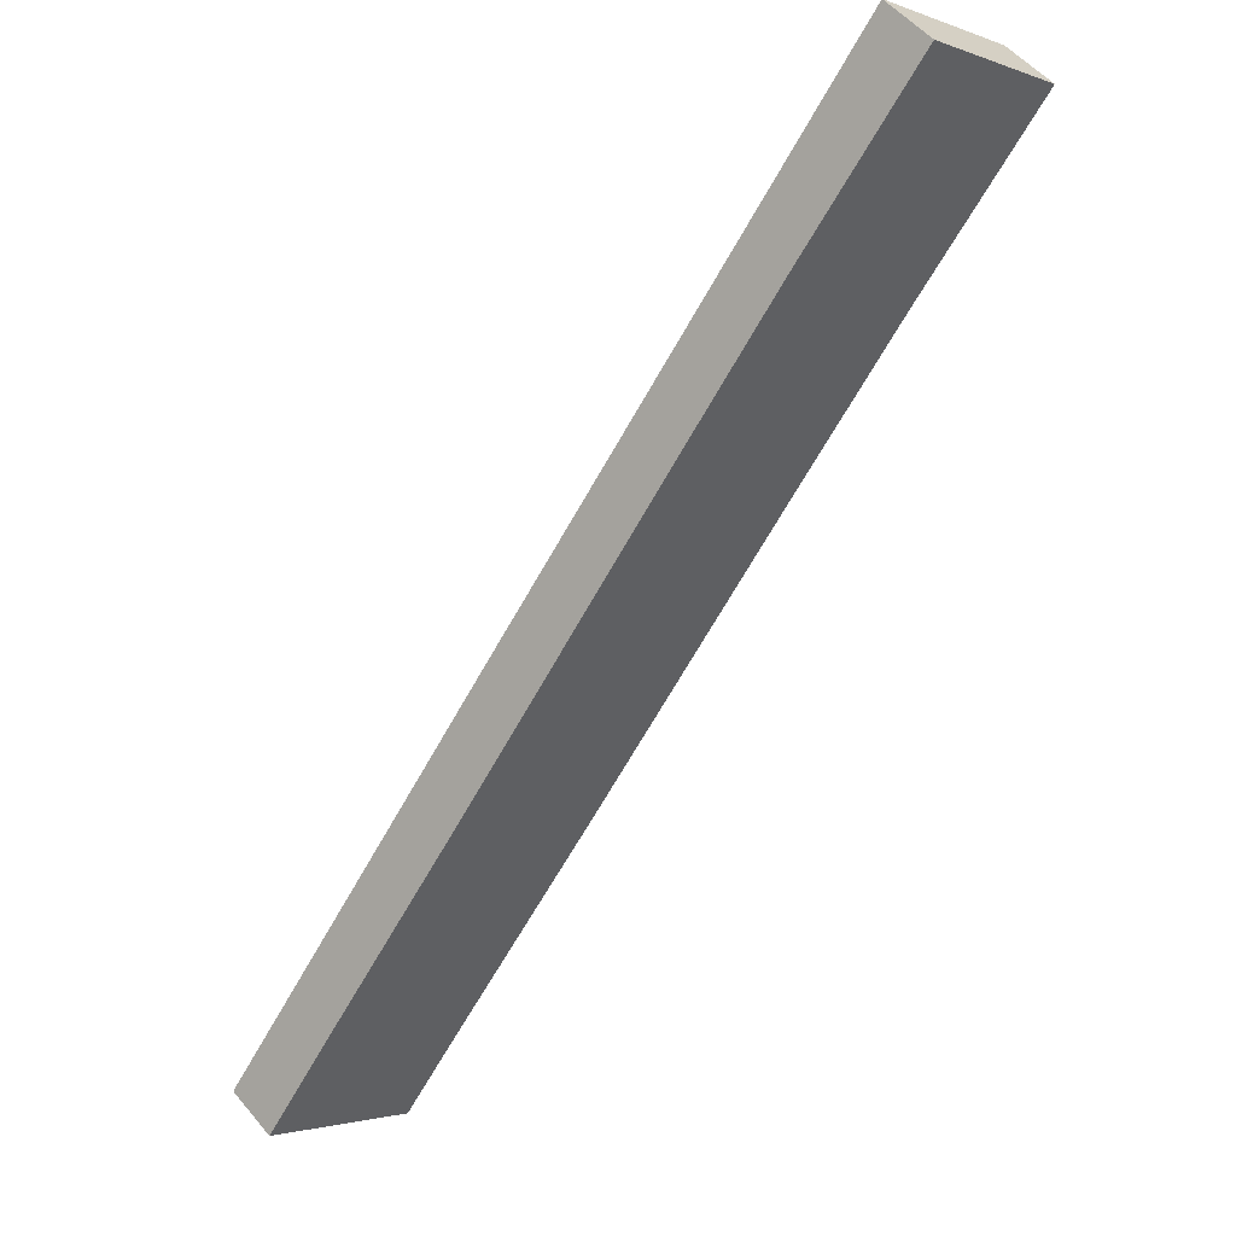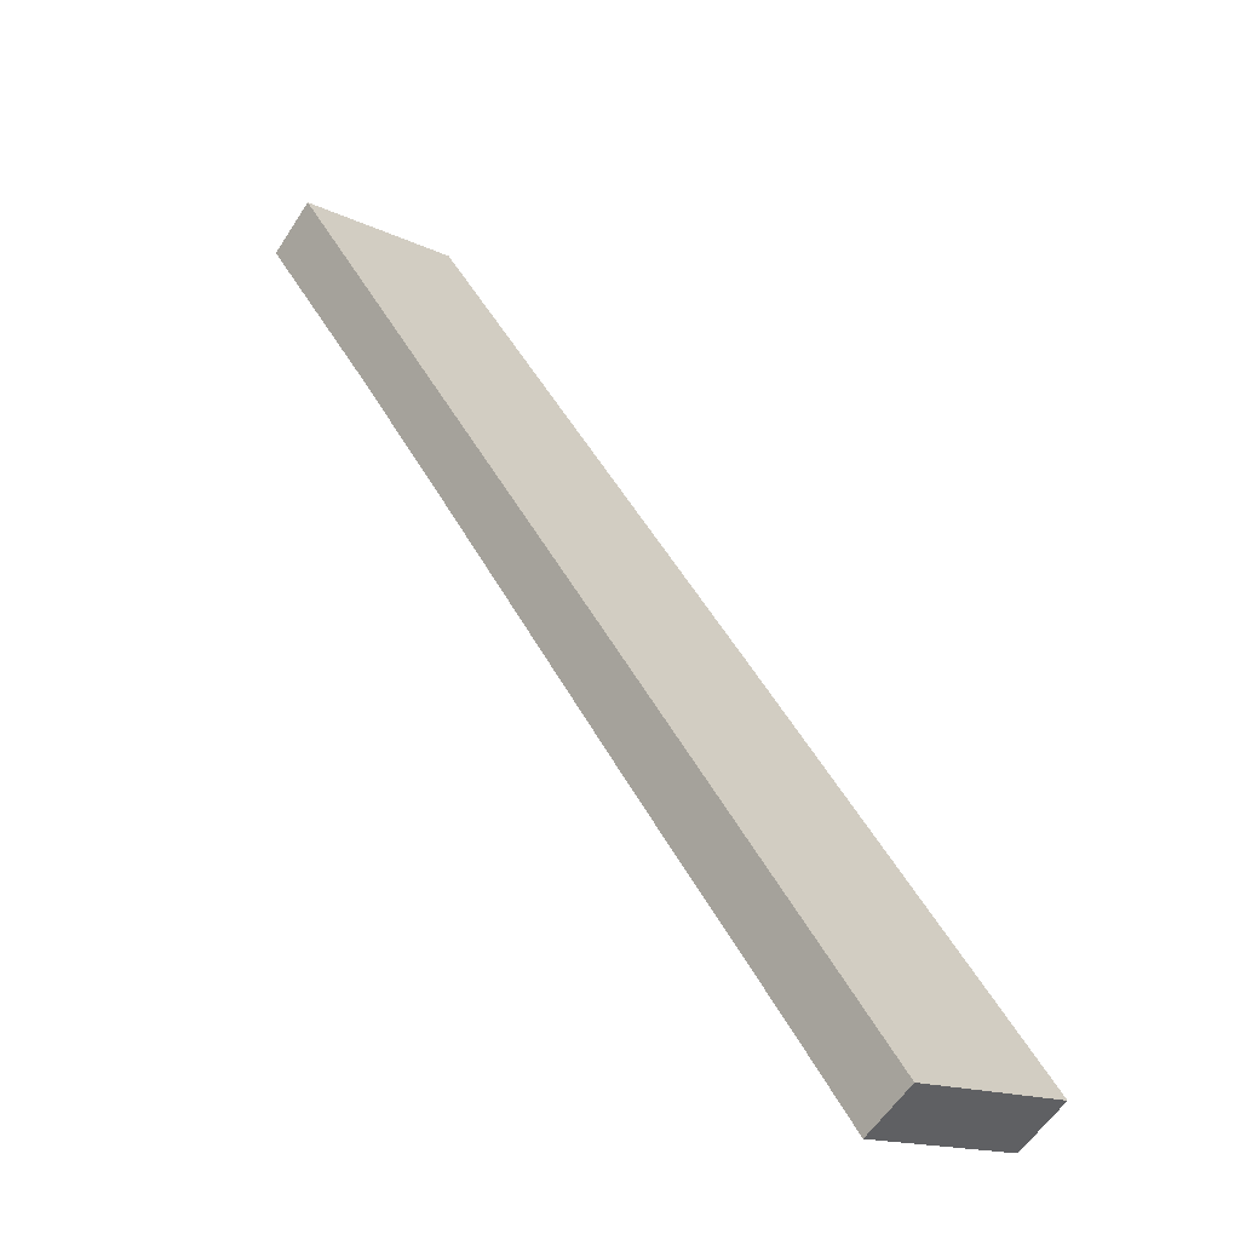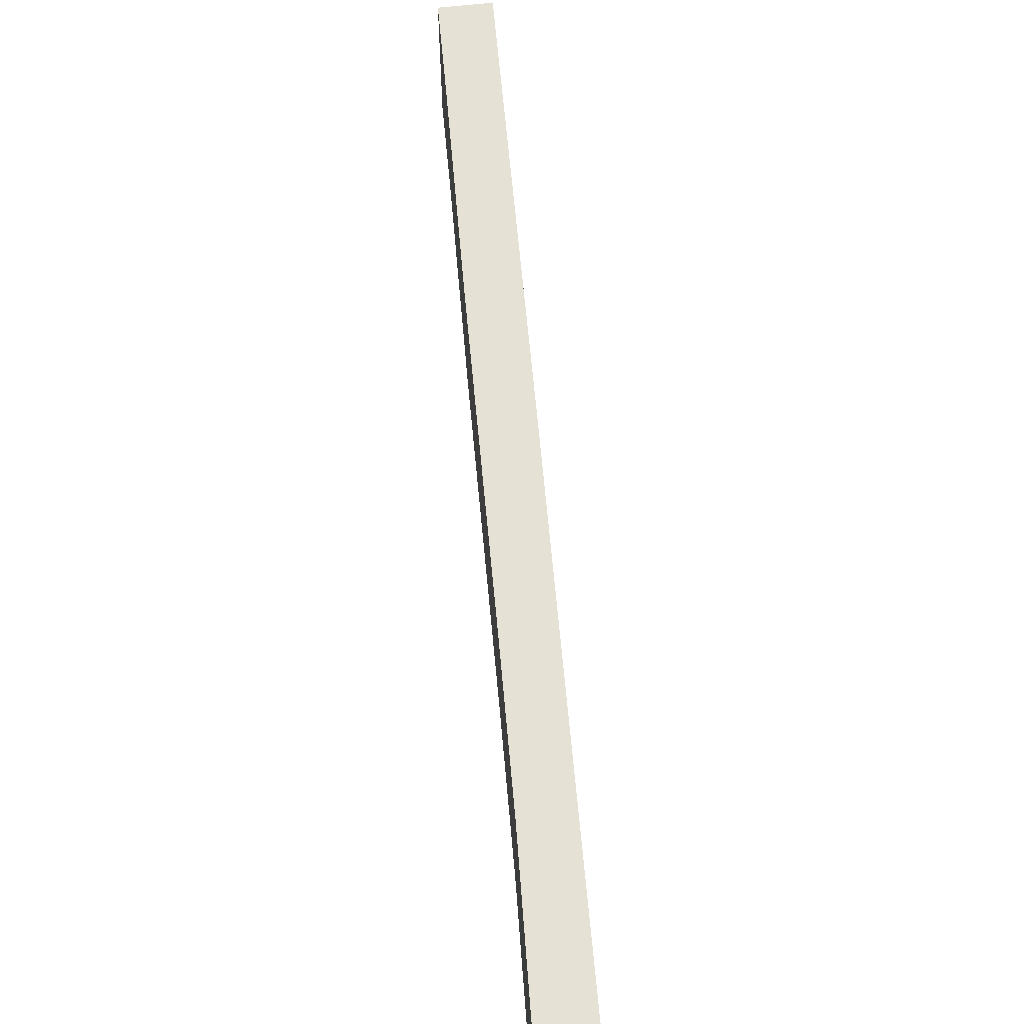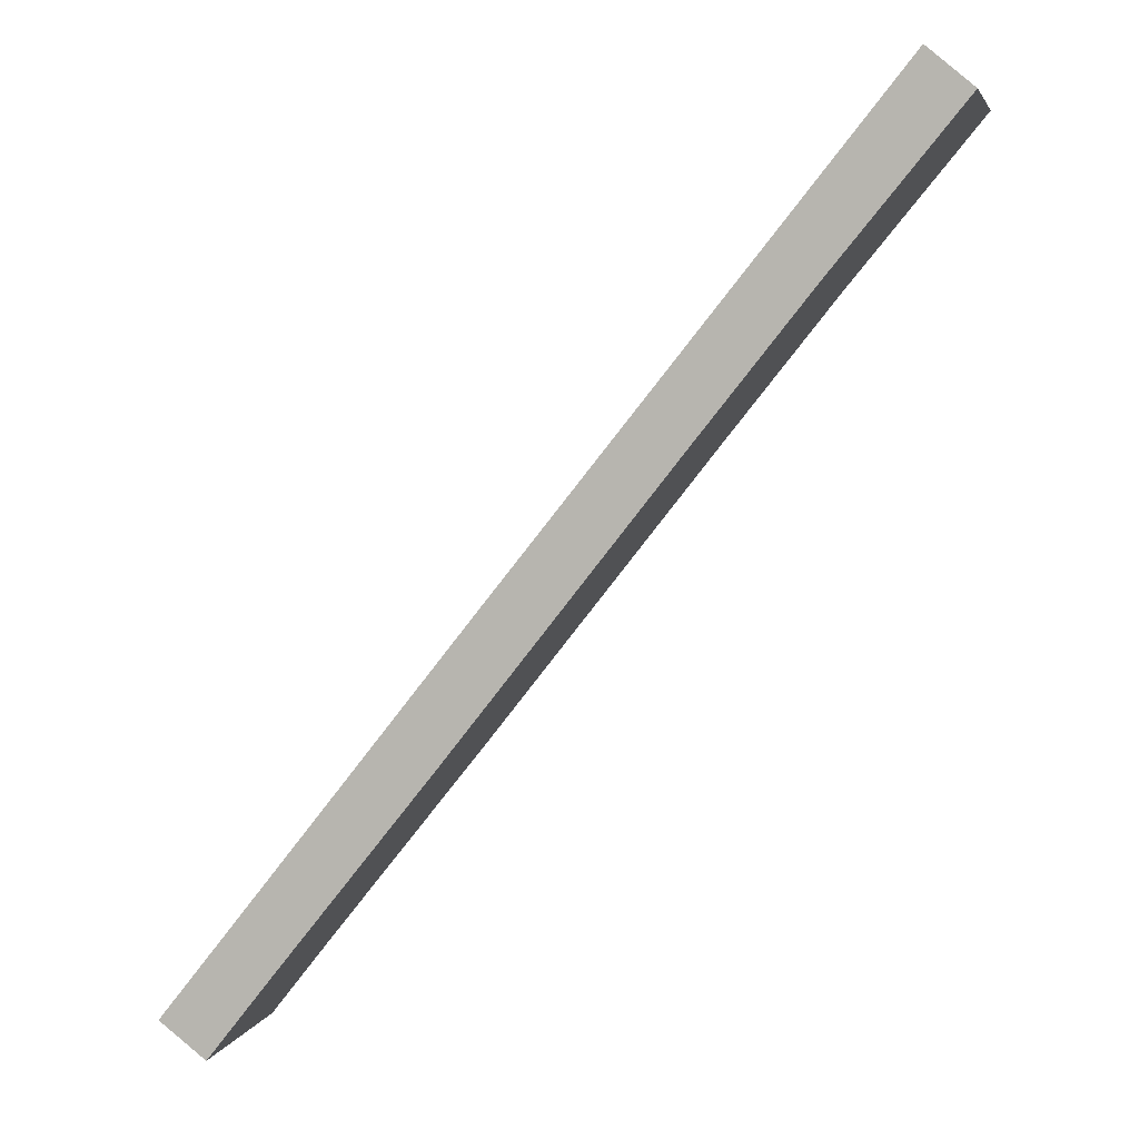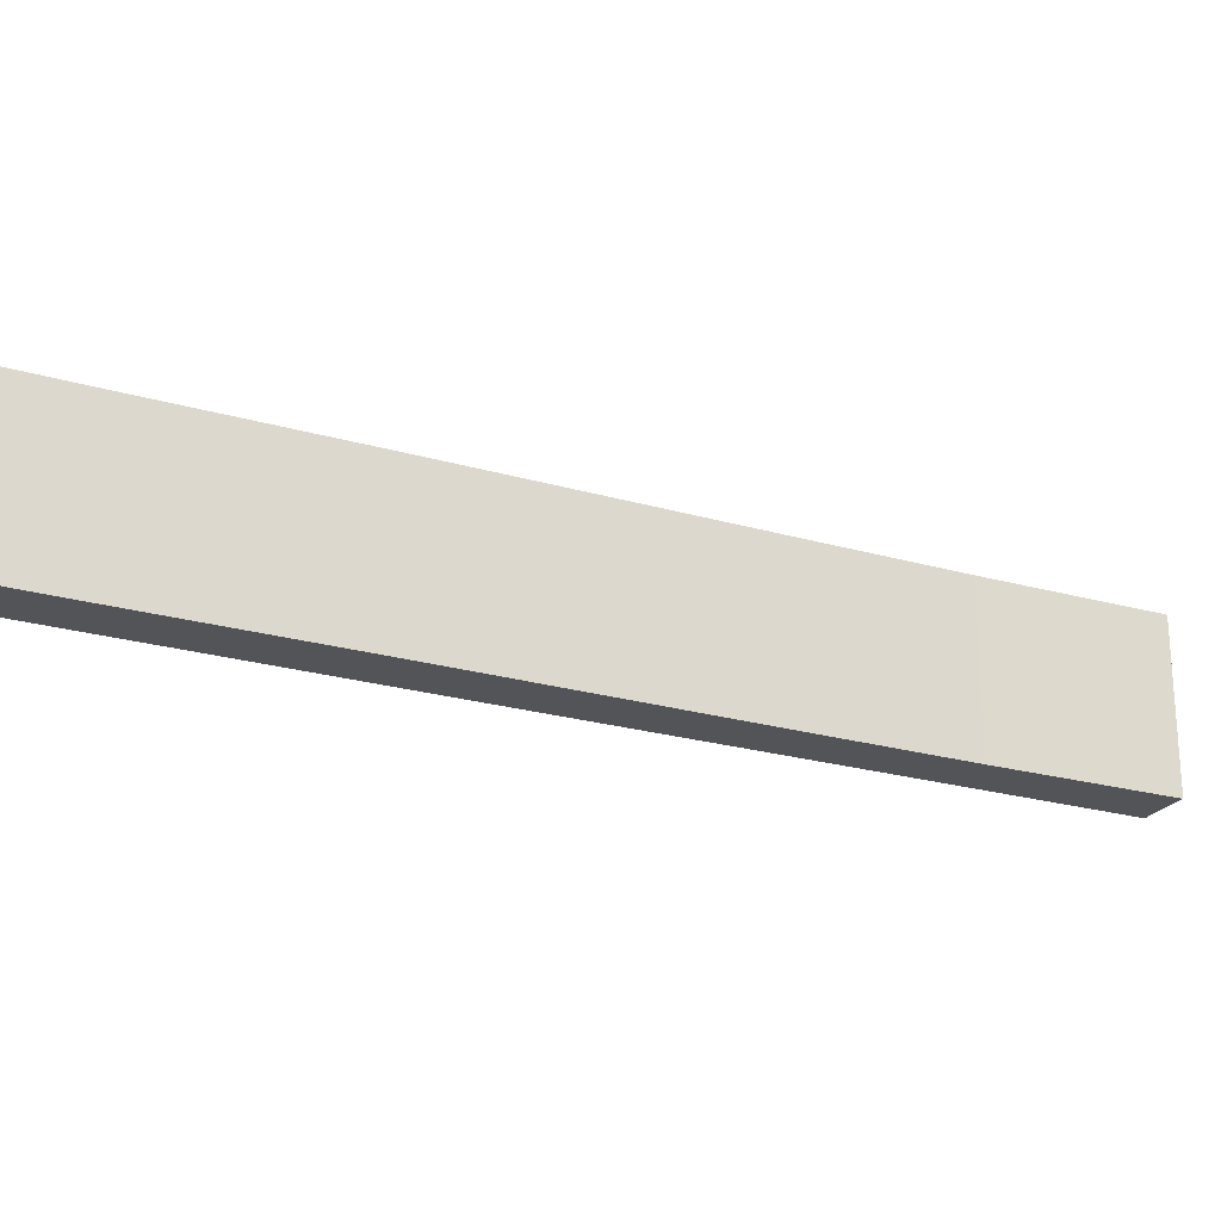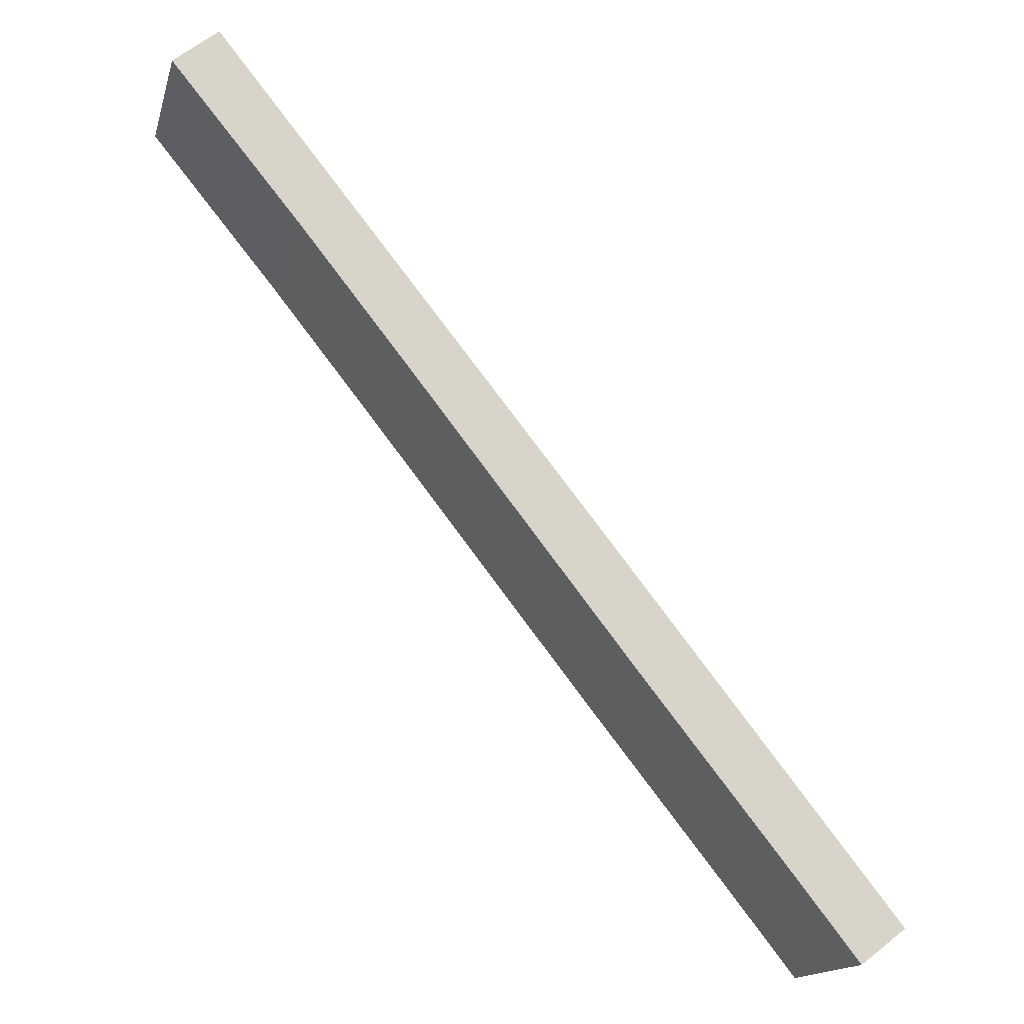
<metadata>
{"format":"obj","ext":"obj","renderer":"f3d","projection":"perspective","resolution":1024,"background":"white","views":[{"elev":-2.2,"azim":-141.4,"up":"+Z"},{"elev":-15.5,"azim":44.4,"up":"+Z"},{"elev":64.3,"azim":-43.6,"up":"+Y"},{"elev":4.4,"azim":-167.0,"up":"+Z"},{"elev":-23.2,"azim":-154.8,"up":"+Y"},{"elev":-15.8,"azim":-14.0,"up":"+Z"}]}
</metadata>
<code>
v  13.16 3.743 -16.48
v  15.49 3.743 -17.46
v  14.52 3.743 -18.2
v  9.125 3.743 -9.437
v  9.839 3.743 -12.32
v  7.512 3.743 -9.371
v  2.295 3.743 -0.884
v  5.124 3.743 -6.341
v  2.768 3.743 -3.379
v  2.295 3.743 -2.801
v  0 3.743 2.292e-16
v  0.953 3.743 0.796
v  14.52 1.114e-15 -18.2
v  13.16 1.009e-15 -16.48
v  9.839 7.546e-16 -12.32
v  7.512 5.738e-16 -9.371
v  5.124 3.883e-16 -6.341
v  2.768 2.069e-16 -3.379
v  0 0 0
v  2.295 1.715e-16 -2.801
v  0.953 -4.874e-17 0.796
v  2.295 5.413e-17 -0.884
v  9.125 5.779e-16 -9.437
v  15.49 1.069e-15 -17.46
g defaultobject
f 1 2 3
f 2 1 4
f 4 1 5
f 4 5 6
f 4 6 7
f 7 6 8
f 7 8 9
f 7 9 10
f 7 10 11
f 7 11 12
f 13 1 3
f 1 13 14
f 1 14 5
f 5 14 15
f 5 15 6
f 6 15 16
f 6 16 8
f 8 16 17
f 8 17 9
f 9 17 18
f 18 10 9
f 10 18 11
f 11 18 19
f 19 18 20
f 19 12 11
f 12 19 21
f 21 7 12
f 7 21 22
f 7 22 4
f 4 22 23
f 4 23 2
f 2 23 24
f 24 3 2
f 3 24 13
f 19 22 21
f 22 19 20
f 22 20 23
f 23 20 18
f 23 18 17
f 23 17 16
f 23 16 15
f 23 15 24
f 24 15 14
f 24 14 13

</code>
